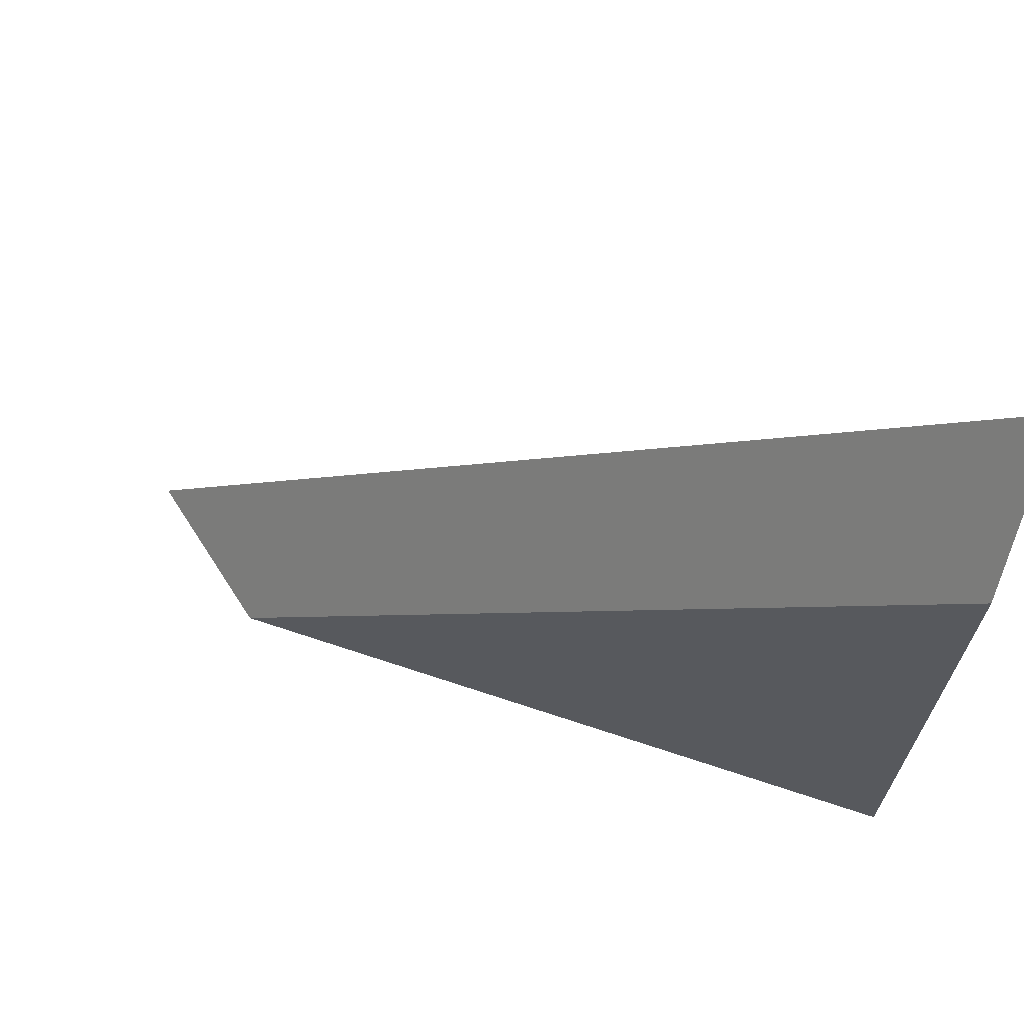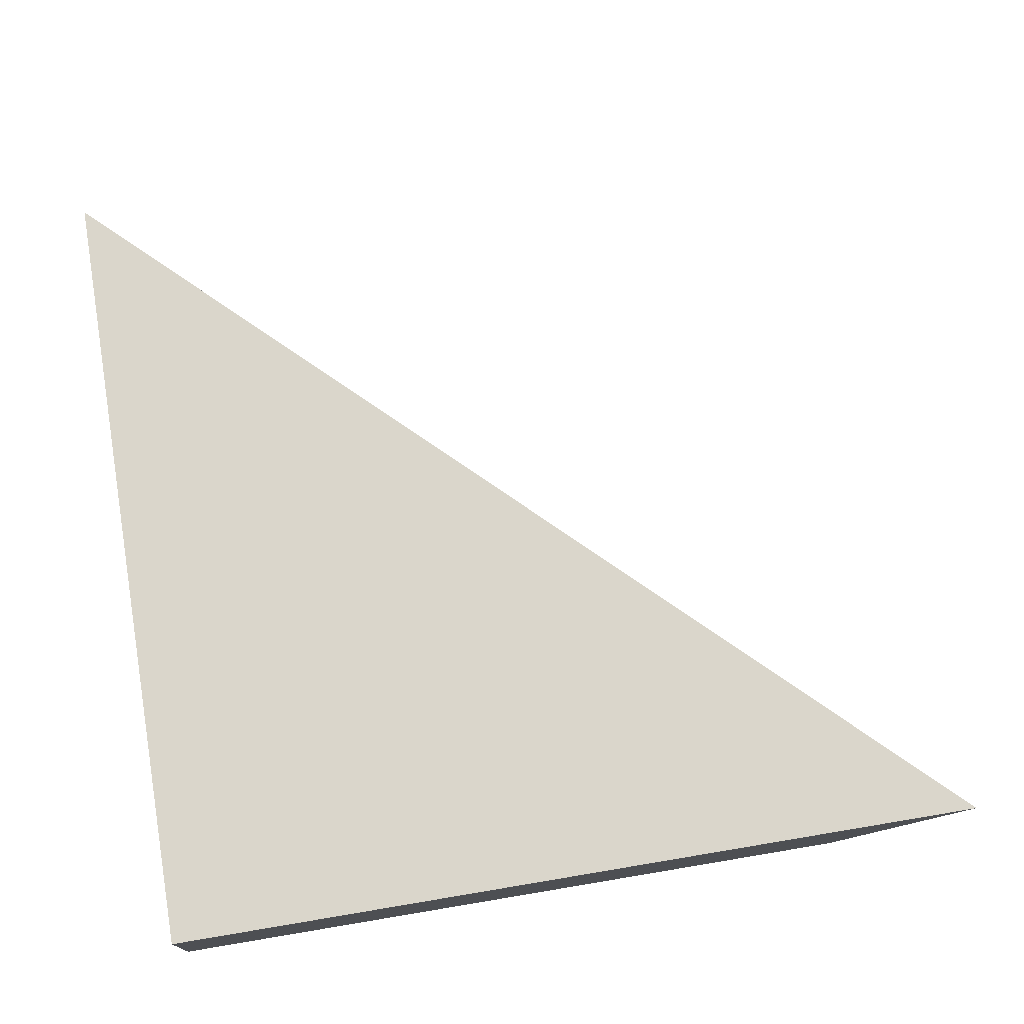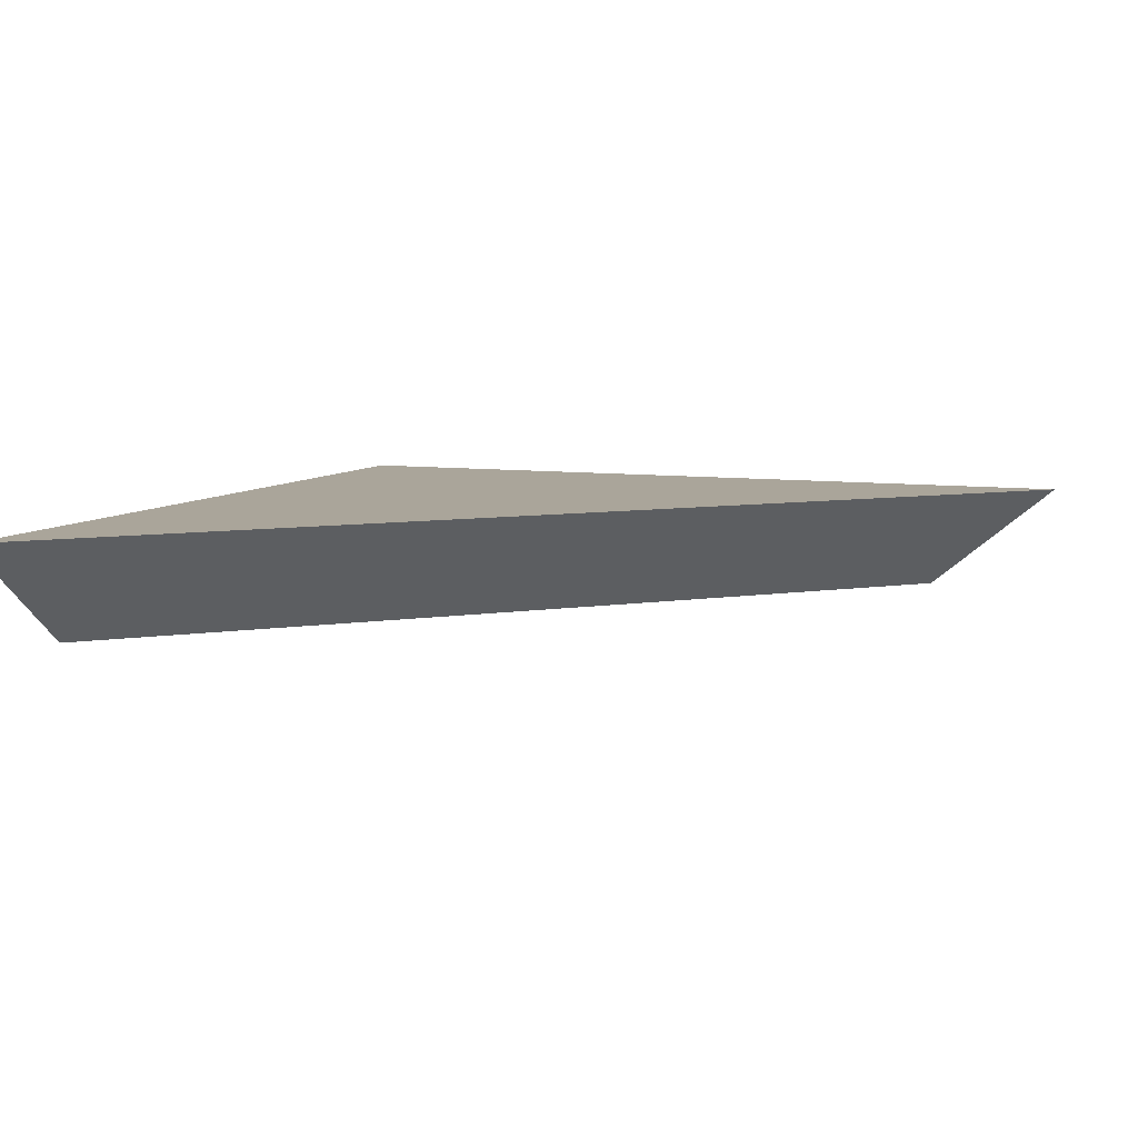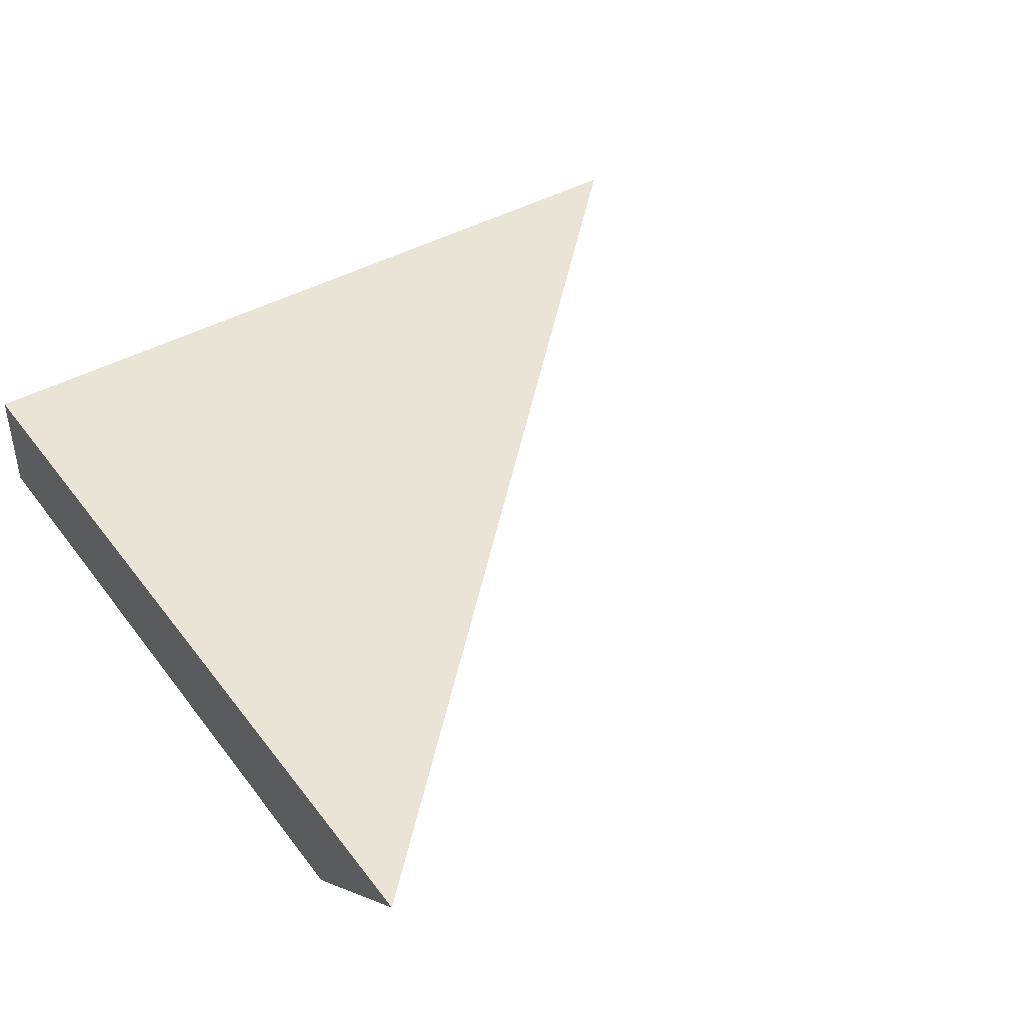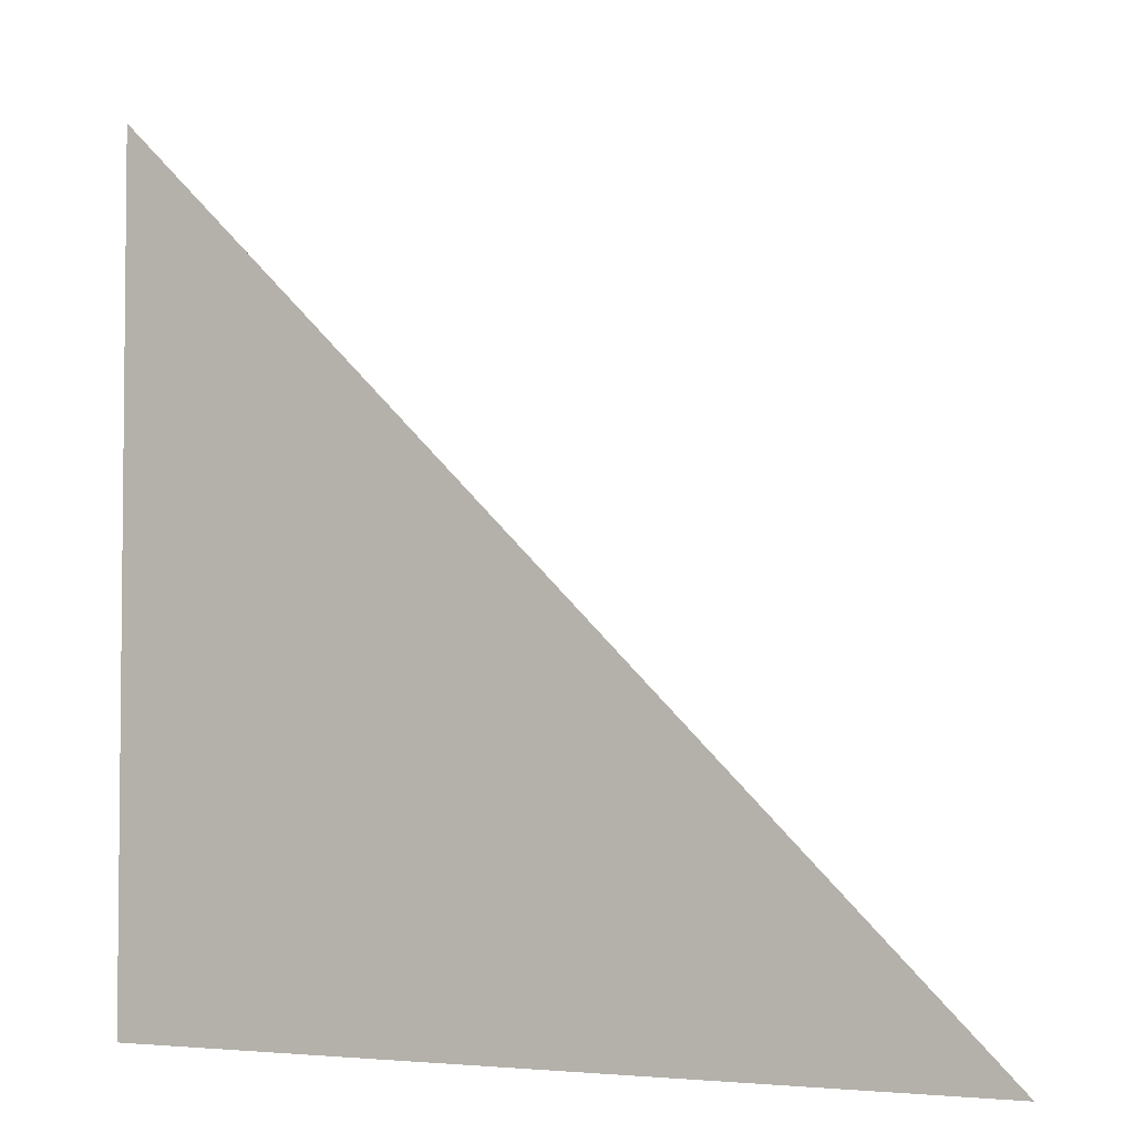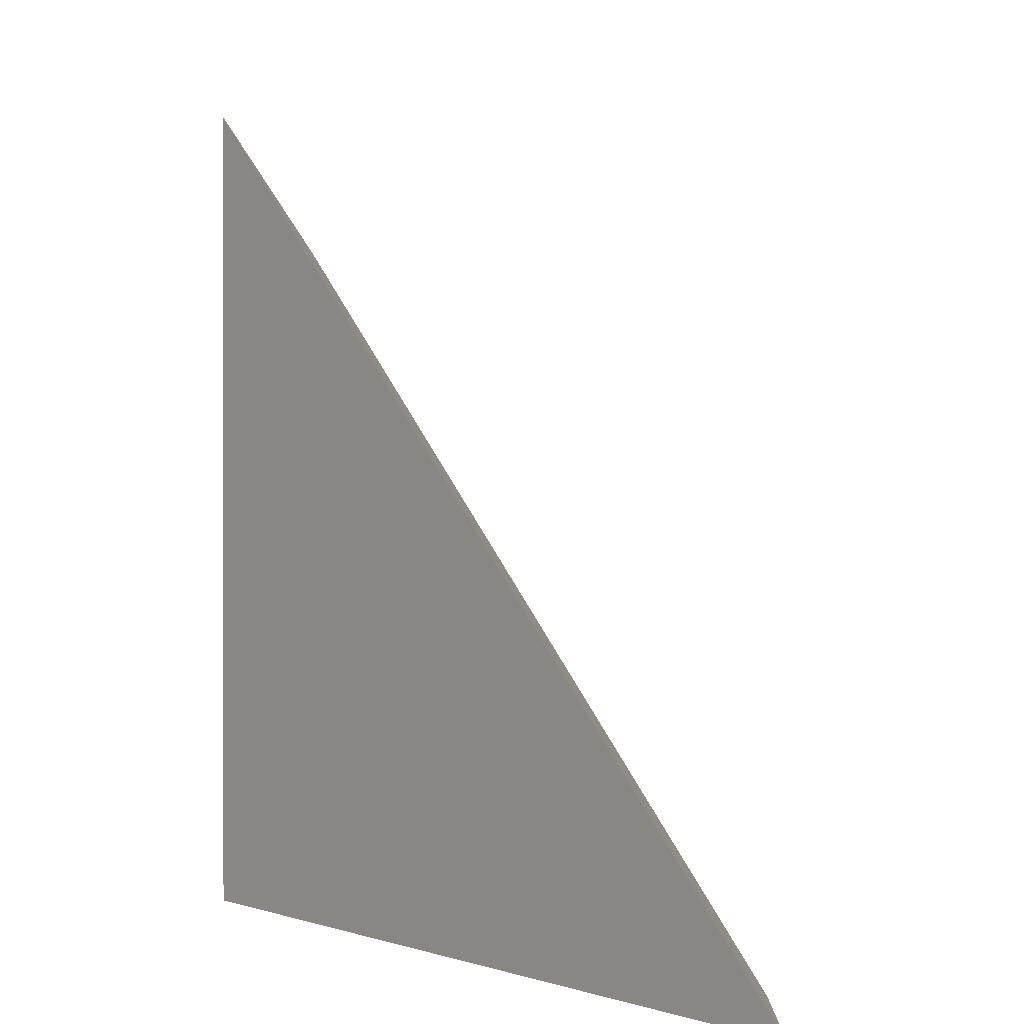
<metadata>
{"format":"obj","ext":"obj","renderer":"f3d","projection":"perspective","resolution":1024,"background":"white","views":[{"elev":68.7,"azim":18.4,"up":"+Z"},{"elev":74.1,"azim":170.5,"up":"+Y"},{"elev":7.7,"azim":-68.8,"up":"+Y"},{"elev":42.5,"azim":-123.9,"up":"+Y"},{"elev":-3.7,"azim":-151.8,"up":"+Z"},{"elev":0.6,"azim":-128.0,"up":"+Z"}]}
</metadata>
<code>
g default
v -231 -81 174
v -93.74 -81 174
v -93.8 -81 297
v -93.82 -81 353
v -102 -81 353
v -102 -81 444
v -93.86 -81 444
v -93.89 -81 500
v -157.9 -81 500
v -157.9 -81 499.9
v -158 -81 499.9
v -158 -81 353
v -158 -81 297
v -231 -81 297
v -93.96 -81 674.1
v -606 -81 174
v -287 -81 174
v -287 -81 297
v -287 -81 353
v -93.74 0 174
v -707.1 0 174
v -94.01 0 772.8
g polySurface370
f 1 2 14
f 14 2 13
f 2 3 13
f 3 4 13
f 4 5 13
f 13 5 12
f 5 6 12
f 12 6 11
f 11 6 10
f 7 8 6
f 9 10 8
f 6 8 10
f 8 15 9
f 15 16 9
f 17 18 16
f 12 11 19
f 10 9 11
f 9 16 11
f 11 16 19
f 16 18 19
f 4 7 6 5
f 20 21 22
f 16 15 22 21
f 17 1 18
f 1 14 18
f 13 12 14
f 12 19 14
f 14 19 18
f 22 15 20
f 15 8 20
f 8 7 20
f 7 4 20
f 4 3 20
f 3 2 20
f 21 20 16
f 16 20 17
f 17 20 1
f 2 1 20

</code>
